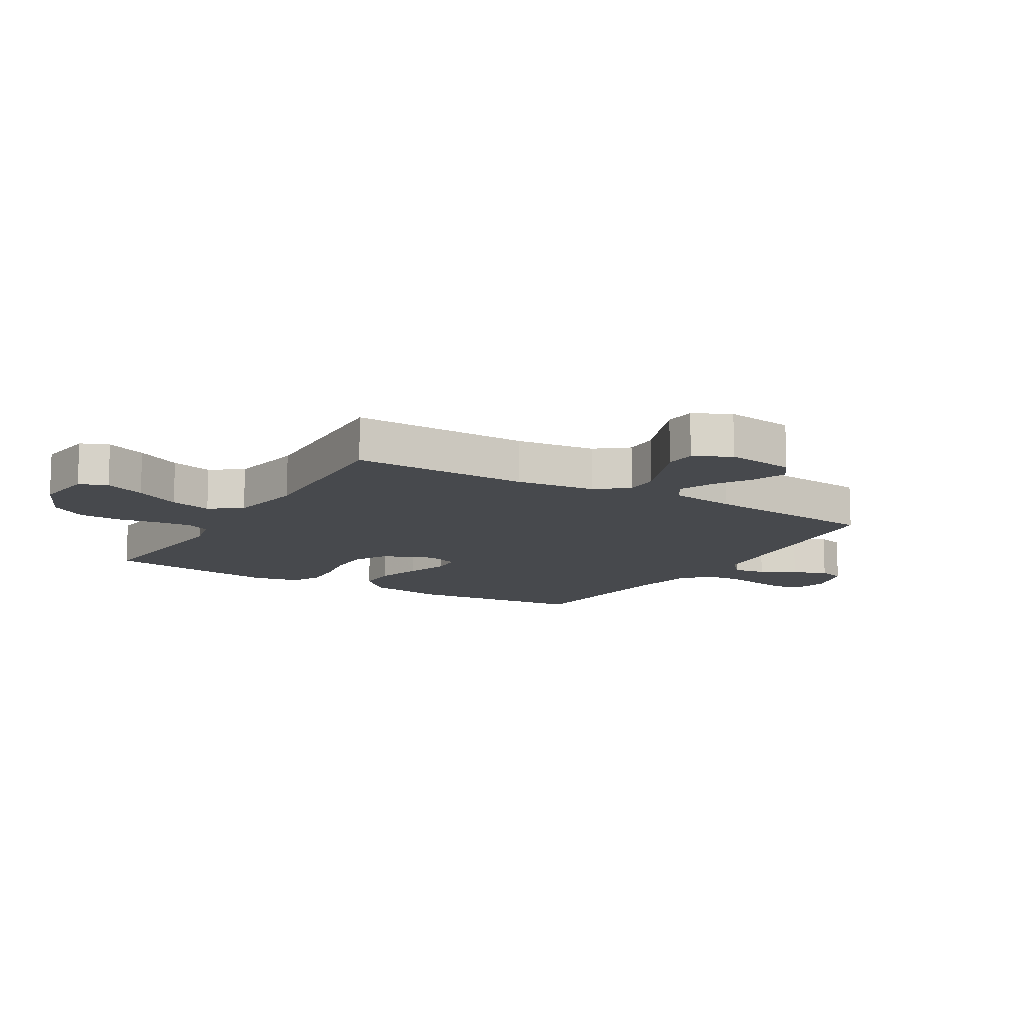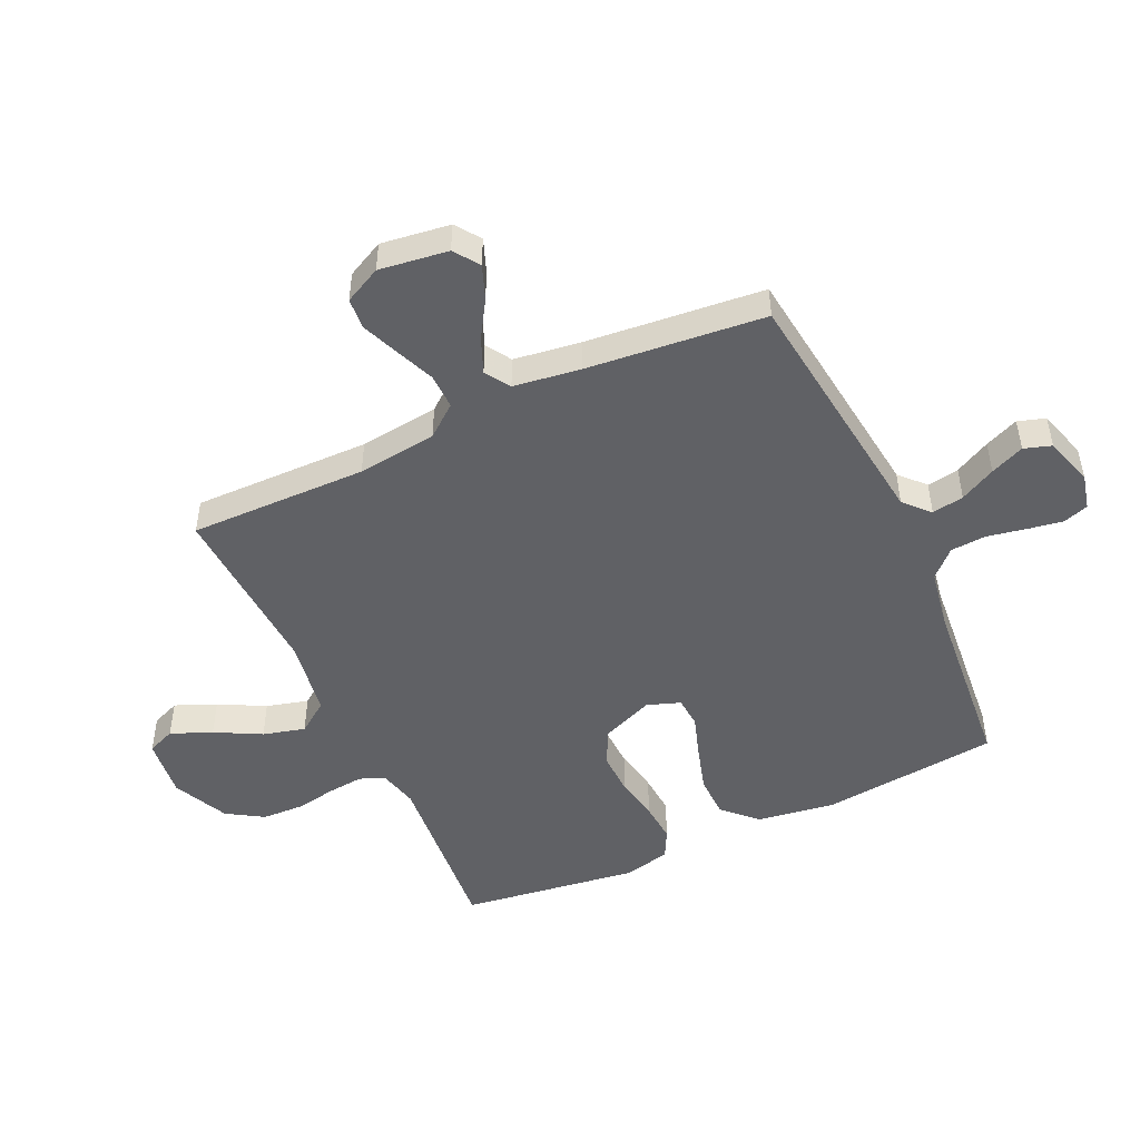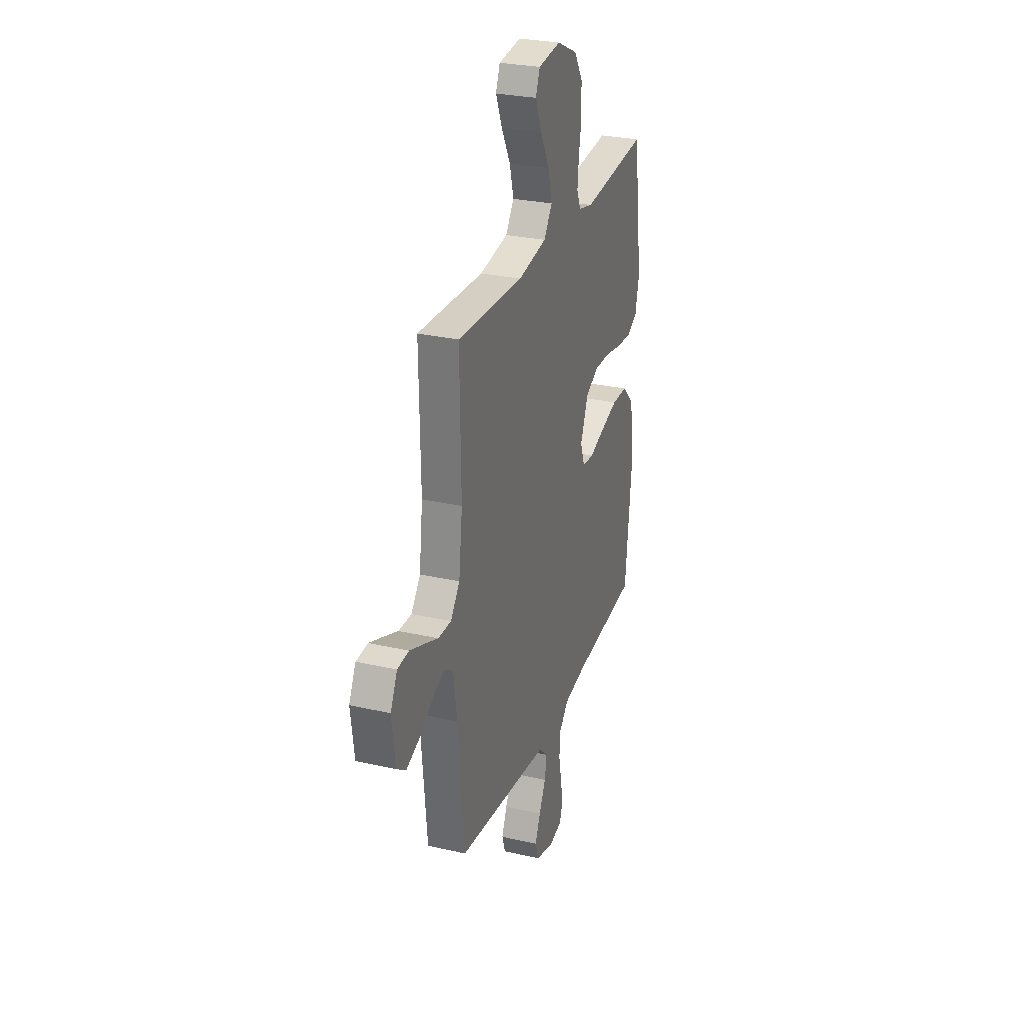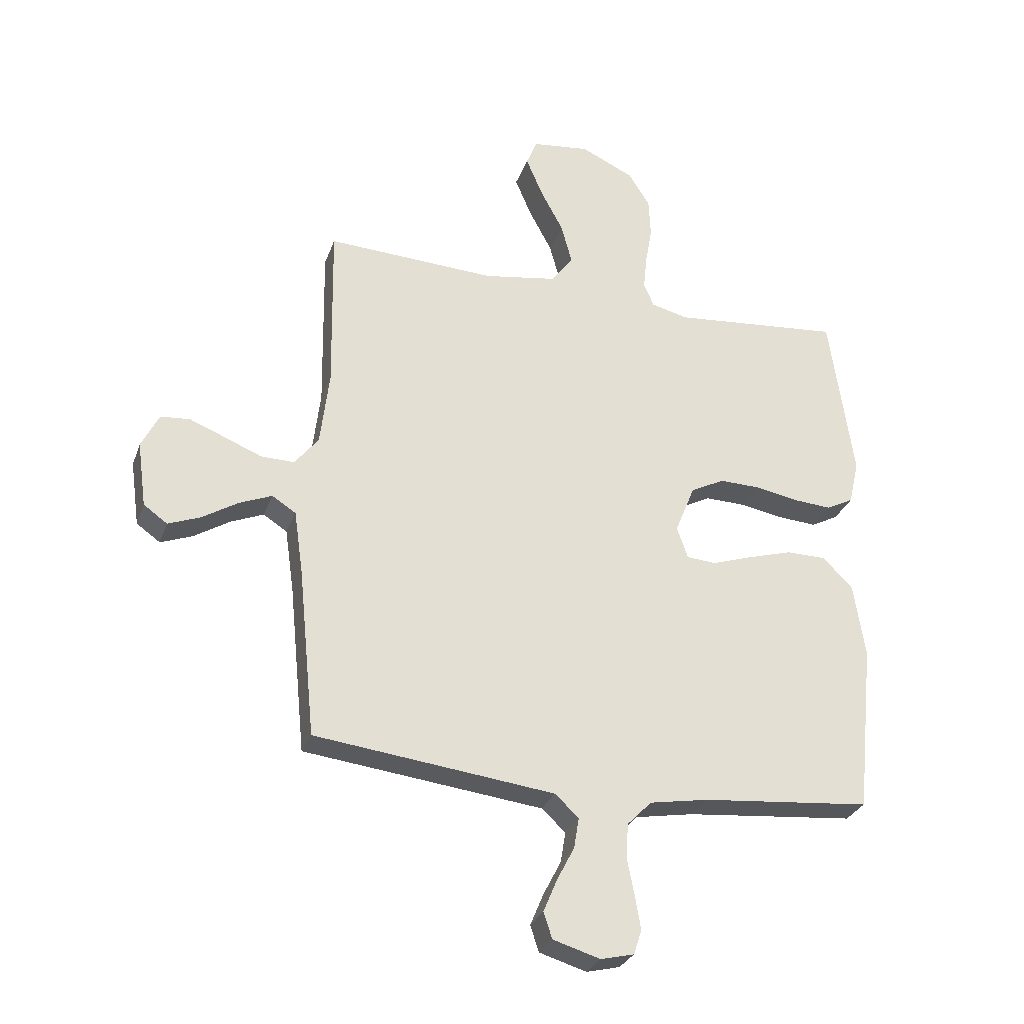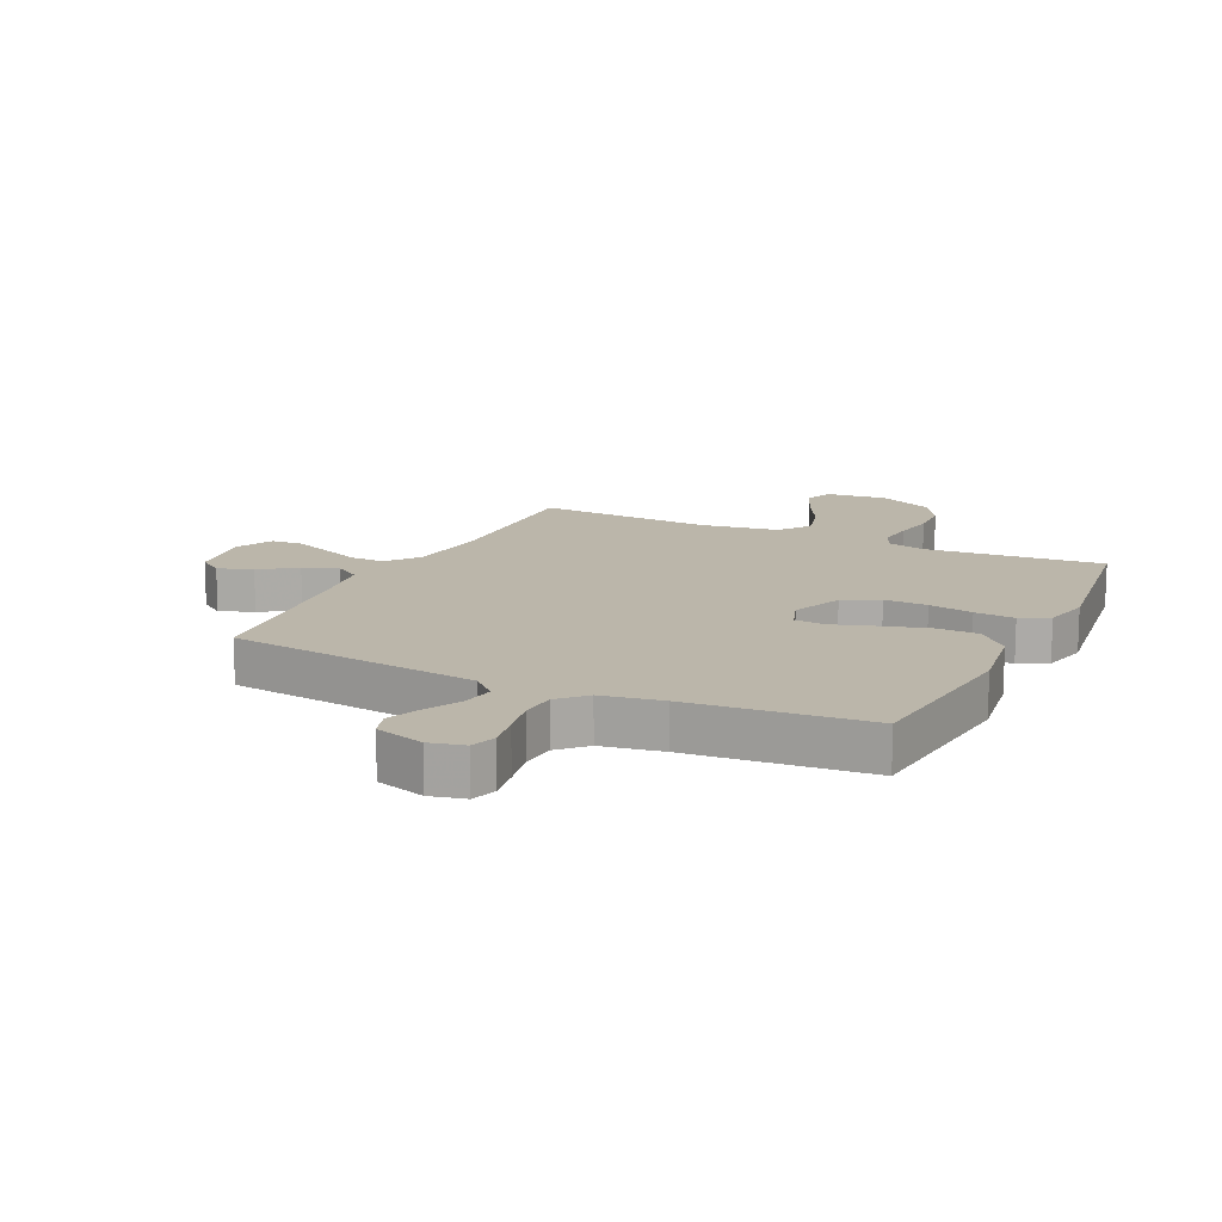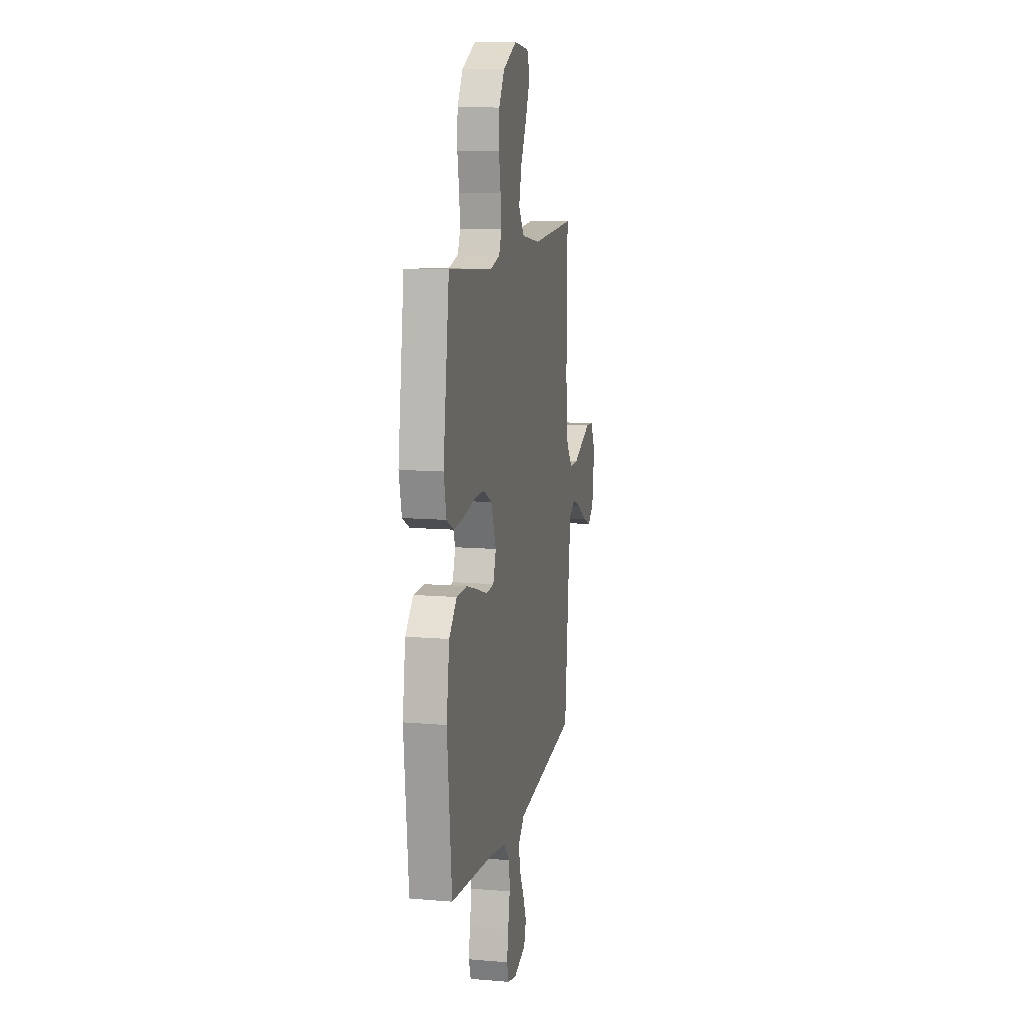
<metadata>
{"format":"obj","ext":"obj","renderer":"f3d","projection":"perspective","resolution":1024,"background":"white","views":[{"elev":-12.0,"azim":59.1,"up":"+Y"},{"elev":-48.9,"azim":115.0,"up":"+Y"},{"elev":28.4,"azim":109.0,"up":"+Z"},{"elev":-29.2,"azim":162.3,"up":"+Z"},{"elev":14.1,"azim":-154.3,"up":"+Y"},{"elev":11.4,"azim":-78.4,"up":"+Z"}]}
</metadata>
<code>
v 0.5 0.07 0.5
v 0.495 0.07 0.2
v 0.511 0.07 0.066
v 0.553 0.07 0.013
v 0.612 0.07 0.014
v 0.678 0.07 0.041
v 0.741 0.07 0.066
v 0.793 0.07 0.062
v 0.824 0.07 0
v 0.808 0.07 -0.116
v 0.766 0.07 -0.146
v 0.709 0.07 -0.124
v 0.646 0.07 -0.085
v 0.588 0.07 -0.061
v 0.546 0.07 -0.088
v 0.53 0.07 -0.2
v 0.5 0.07 -0.5
v 0.2 0.07 -0.536
v 0.076 0.07 -0.551
v 0.034 0.07 -0.59
v 0.043 0.07 -0.644
v 0.074 0.07 -0.704
v 0.098 0.07 -0.761
v 0.083 0.07 -0.807
v 0 0.07 -0.832
v -0.059 0.07 -0.818
v -0.073 0.07 -0.775
v -0.063 0.07 -0.716
v -0.05 0.07 -0.65
v -0.054 0.07 -0.59
v -0.097 0.07 -0.546
v -0.2 0.07 -0.528
v -0.5 0.07 -0.5
v -0.531 0.07 -0.2
v -0.511 0.07 -0.068
v -0.458 0.07 -0.014
v -0.387 0.07 -0.013
v -0.309 0.07 -0.036
v -0.237 0.07 -0.06
v -0.185 0.07 -0.056
v -0.165 0.07 0
v -0.2 0.07 0.087
v -0.26 0.07 0.118
v -0.333 0.07 0.116
v -0.408 0.07 0.102
v -0.476 0.07 0.097
v -0.524 0.07 0.122
v -0.542 0.07 0.2
v -0.5 0.07 0.5
v -0.2 0.07 0.473
v -0.135 0.07 0.489
v -0.117 0.07 0.531
v -0.123 0.07 0.591
v -0.135 0.07 0.66
v -0.132 0.07 0.73
v -0.094 0.07 0.791
v 0 0.07 0.835
v 0.102 0.07 0.823
v 0.121 0.07 0.776
v 0.092 0.07 0.707
v 0.051 0.07 0.63
v 0.032 0.07 0.559
v 0.07 0.07 0.506
v 0.2 0.07 0.485
v 0.5 0 0.5
v 0.495 0 0.2
v 0.511 0 0.066
v 0.553 0 0.013
v 0.612 0 0.014
v 0.678 0 0.041
v 0.741 0 0.066
v 0.793 0 0.062
v 0.824 0 0
v 0.808 0 -0.116
v 0.766 0 -0.146
v 0.709 0 -0.124
v 0.646 0 -0.085
v 0.588 0 -0.061
v 0.546 0 -0.088
v 0.53 0 -0.2
v 0.5 0 -0.5
v 0.2 0 -0.536
v 0.076 0 -0.551
v 0.034 0 -0.59
v 0.043 0 -0.644
v 0.074 0 -0.704
v 0.098 0 -0.761
v 0.083 0 -0.807
v 0 0 -0.832
v -0.059 0 -0.818
v -0.073 0 -0.775
v -0.063 0 -0.716
v -0.05 0 -0.65
v -0.054 0 -0.59
v -0.097 0 -0.546
v -0.2 0 -0.528
v -0.5 0 -0.5
v -0.531 0 -0.2
v -0.511 0 -0.068
v -0.458 0 -0.014
v -0.387 0 -0.013
v -0.309 0 -0.036
v -0.237 0 -0.06
v -0.185 0 -0.056
v -0.165 0 0
v -0.2 0 0.087
v -0.26 0 0.118
v -0.333 0 0.116
v -0.408 0 0.102
v -0.476 0 0.097
v -0.524 0 0.122
v -0.542 0 0.2
v -0.5 0 0.5
v -0.2 0 0.473
v -0.135 0 0.489
v -0.117 0 0.531
v -0.123 0 0.591
v -0.135 0 0.66
v -0.132 0 0.73
v -0.094 0 0.791
v 0 0 0.835
v 0.102 0 0.823
v 0.121 0 0.776
v 0.092 0 0.707
v 0.051 0 0.63
v 0.032 0 0.559
v 0.07 0 0.506
v 0.2 0 0.485
f 58 59 60 61
f 58 61 62
f 57 58 62
f 56 57 62
f 53 54 55 56
f 52 53 56 62
f 51 52 62 63
f 47 48 49 50
f 44 45 46 47
f 43 44 47 50
f 42 43 50 51
f 36 37 38 39
f 34 35 36 39
f 32 33 34 39
f 31 32 39 40
f 30 31 40 41
f 26 27 28 29
f 24 25 26 29
f 24 29 30
f 21 22 23 24
f 21 24 30 41
f 16 17 18
f 15 16 18 19
f 10 11 12 13
f 10 13 14
f 9 10 14
f 8 9 14
f 5 6 7 8
f 5 8 14
f 4 5 14 15
f 64 1 2
f 64 2 3
f 63 64 3
f 41 42 51 63
f 20 21 41
f 19 20 41 63
f 15 19 63
f 3 4 15 63
f 125 124 123 122
f 126 125 122
f 126 122 121
f 126 121 120
f 120 119 118 117
f 126 120 117 116
f 127 126 116 115
f 114 113 112 111
f 111 110 109 108
f 114 111 108 107
f 115 114 107 106
f 103 102 101 100
f 103 100 99 98
f 103 98 97 96
f 104 103 96 95
f 105 104 95 94
f 93 92 91 90
f 93 90 89 88
f 94 93 88
f 88 87 86 85
f 105 94 88 85
f 82 81 80
f 83 82 80 79
f 77 76 75 74
f 78 77 74
f 78 74 73
f 78 73 72
f 72 71 70 69
f 78 72 69
f 79 78 69 68
f 66 65 128
f 67 66 128
f 67 128 127
f 127 115 106 105
f 105 85 84
f 127 105 84 83
f 127 83 79
f 127 79 68 67
f 1 65 66 2
f 2 66 67 3
f 3 67 68 4
f 4 68 69 5
f 5 69 70 6
f 6 70 71 7
f 7 71 72 8
f 8 72 73 9
f 9 73 74 10
f 10 74 75 11
f 11 75 76 12
f 12 76 77 13
f 13 77 78 14
f 14 78 79 15
f 15 79 80 16
f 16 80 81 17
f 17 81 82 18
f 18 82 83 19
f 19 83 84 20
f 20 84 85 21
f 21 85 86 22
f 22 86 87 23
f 23 87 88 24
f 24 88 89 25
f 25 89 90 26
f 26 90 91 27
f 27 91 92 28
f 28 92 93 29
f 29 93 94 30
f 30 94 95 31
f 31 95 96 32
f 32 96 97 33
f 33 97 98 34
f 34 98 99 35
f 35 99 100 36
f 36 100 101 37
f 37 101 102 38
f 38 102 103 39
f 39 103 104 40
f 40 104 105 41
f 41 105 106 42
f 42 106 107 43
f 43 107 108 44
f 44 108 109 45
f 45 109 110 46
f 46 110 111 47
f 47 111 112 48
f 48 112 113 49
f 49 113 114 50
f 50 114 115 51
f 51 115 116 52
f 52 116 117 53
f 53 117 118 54
f 54 118 119 55
f 55 119 120 56
f 56 120 121 57
f 57 121 122 58
f 58 122 123 59
f 59 123 124 60
f 60 124 125 61
f 61 125 126 62
f 62 126 127 63
f 63 127 128 64
f 64 128 65 1

</code>
